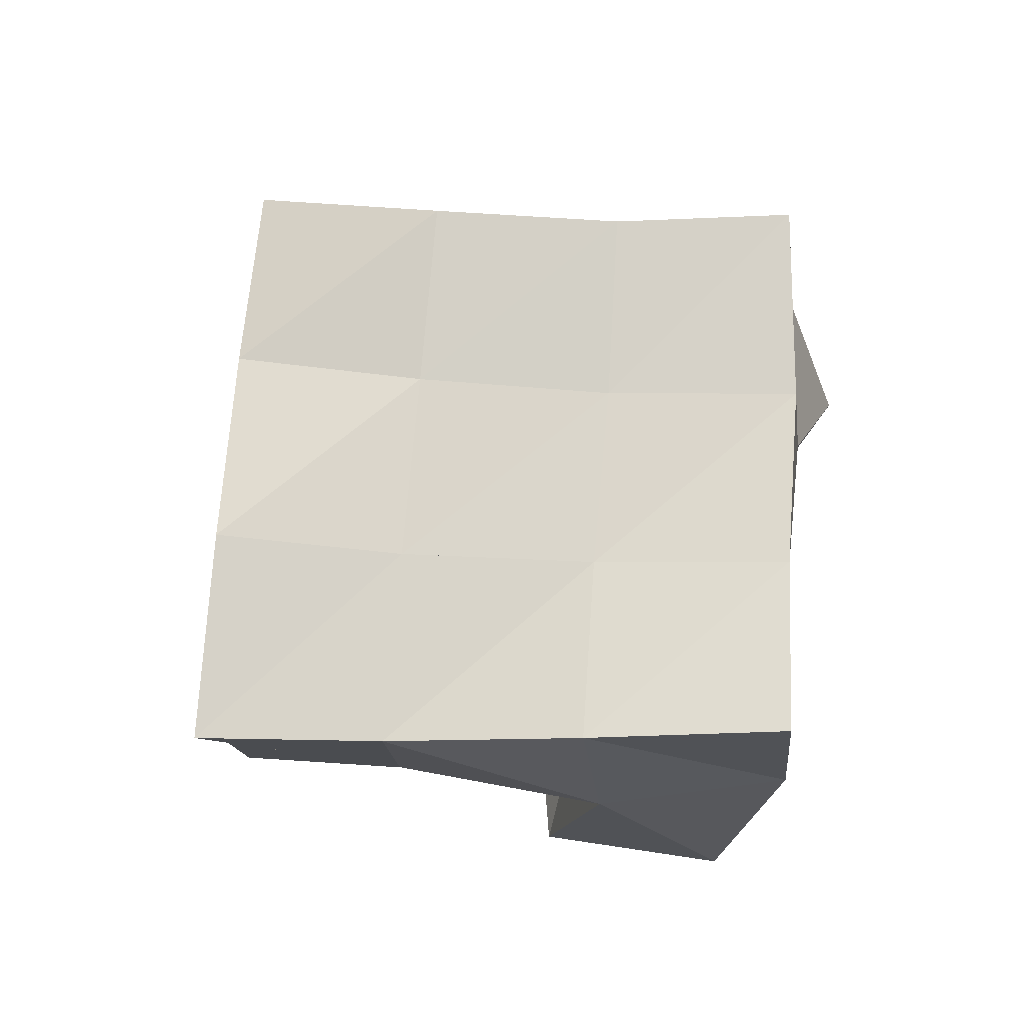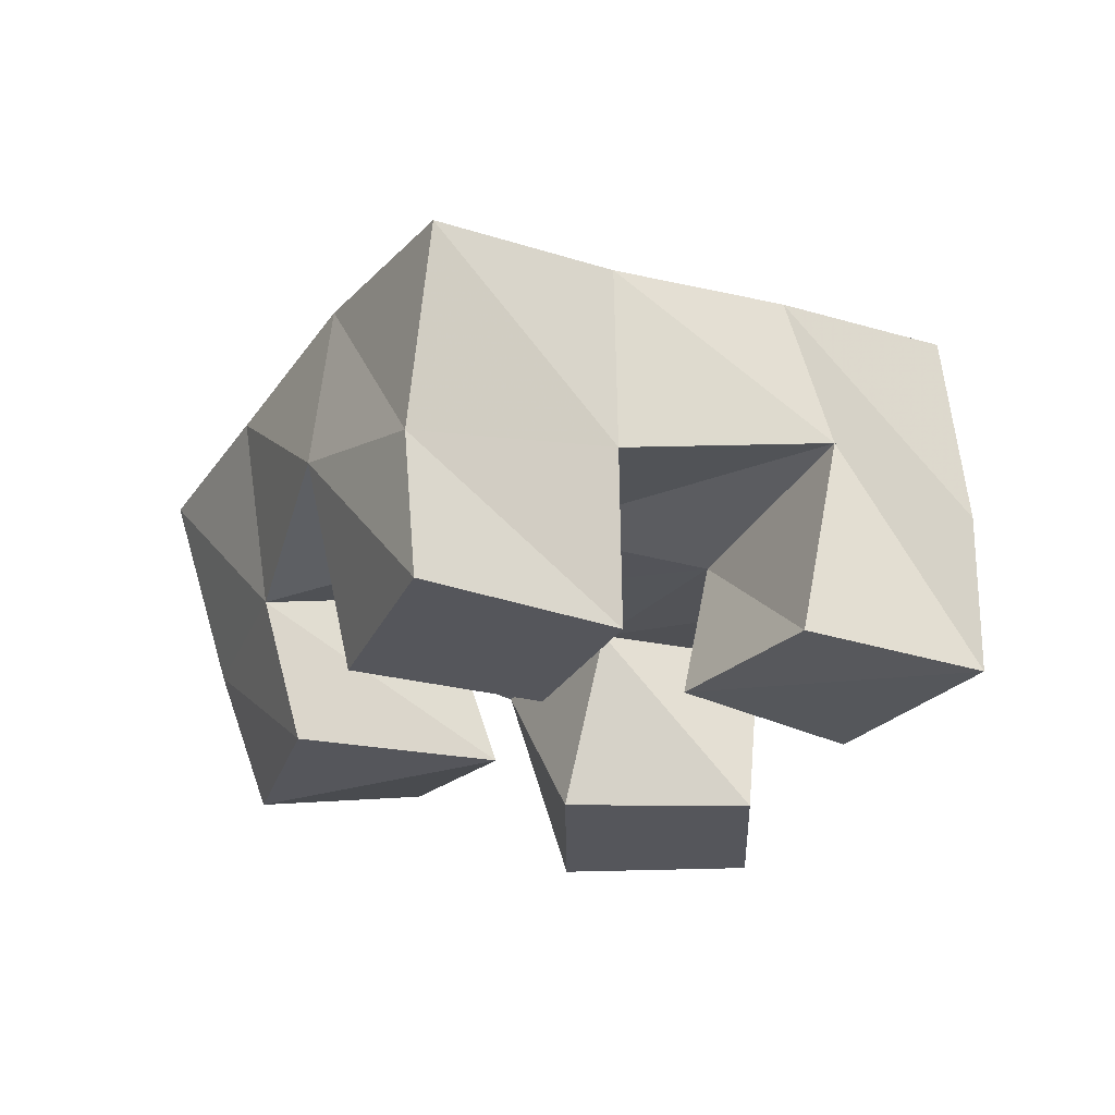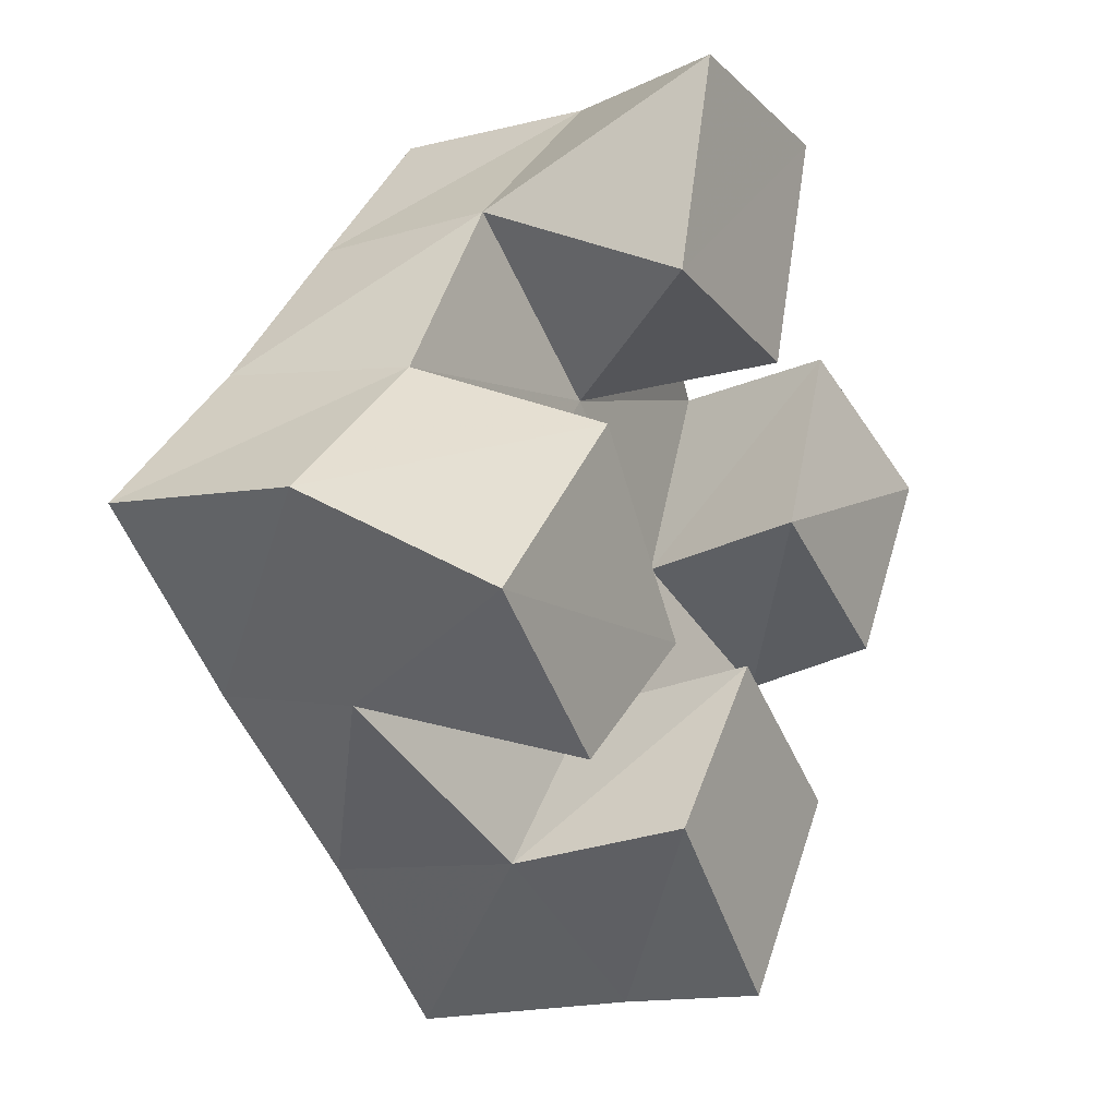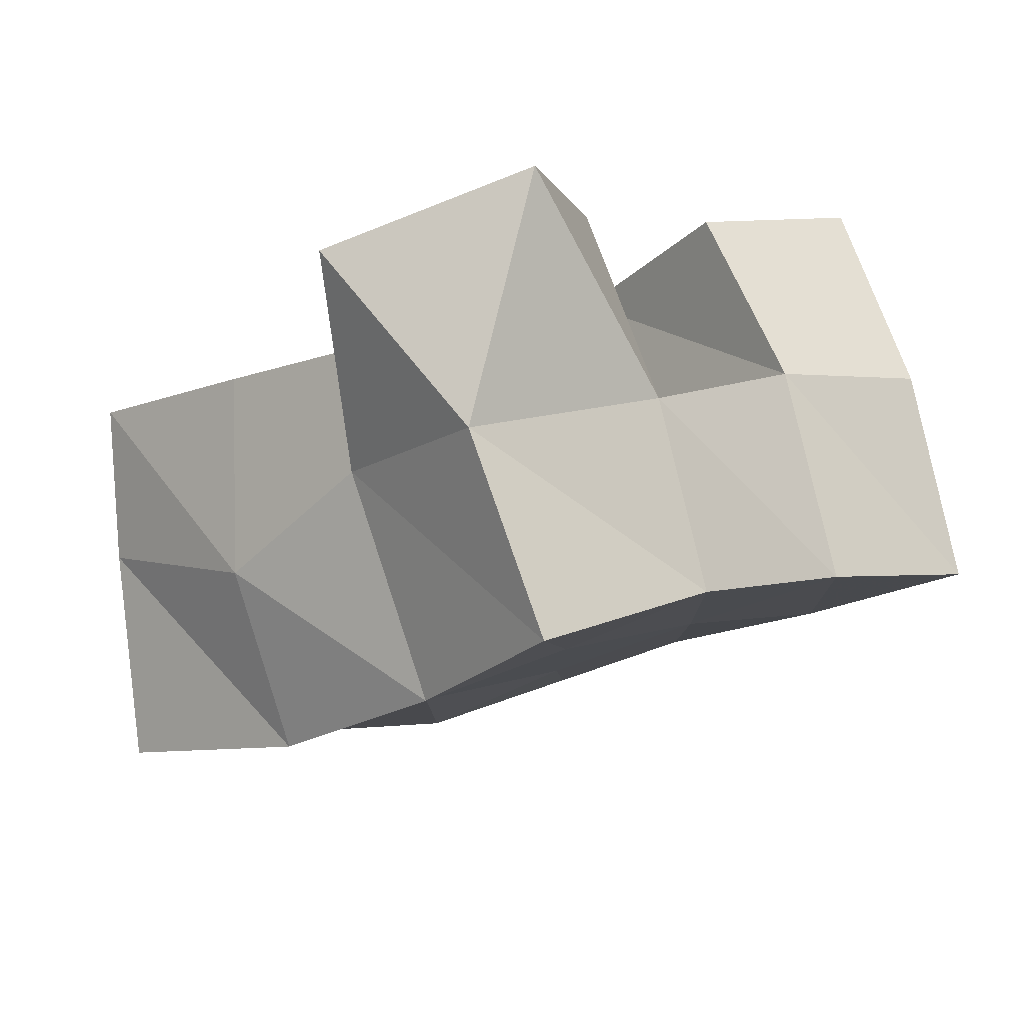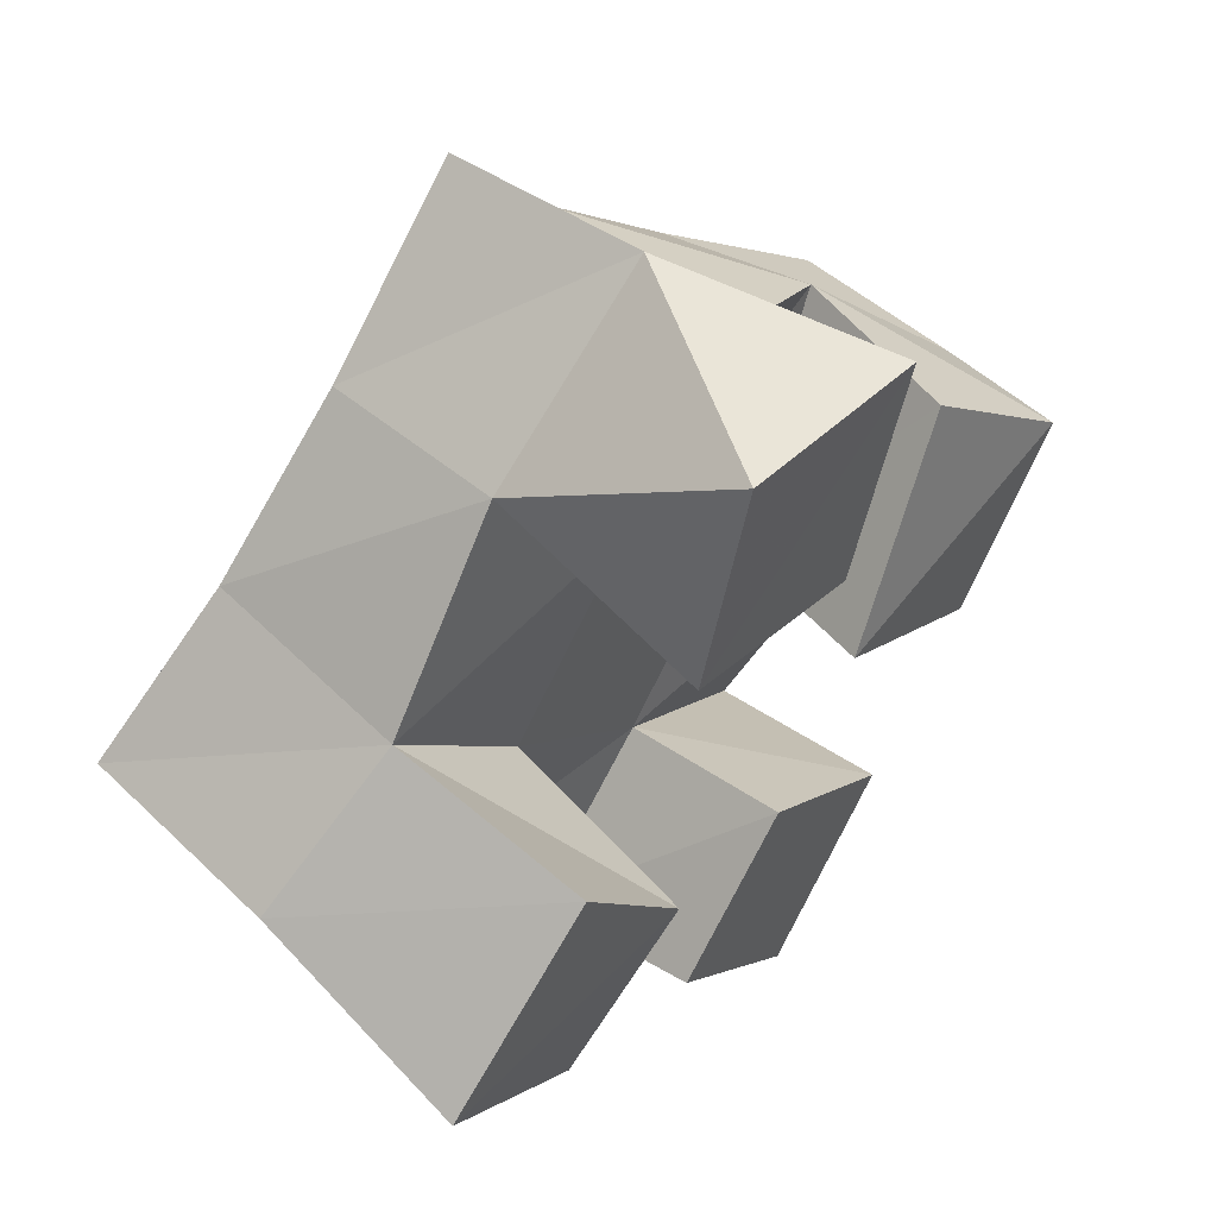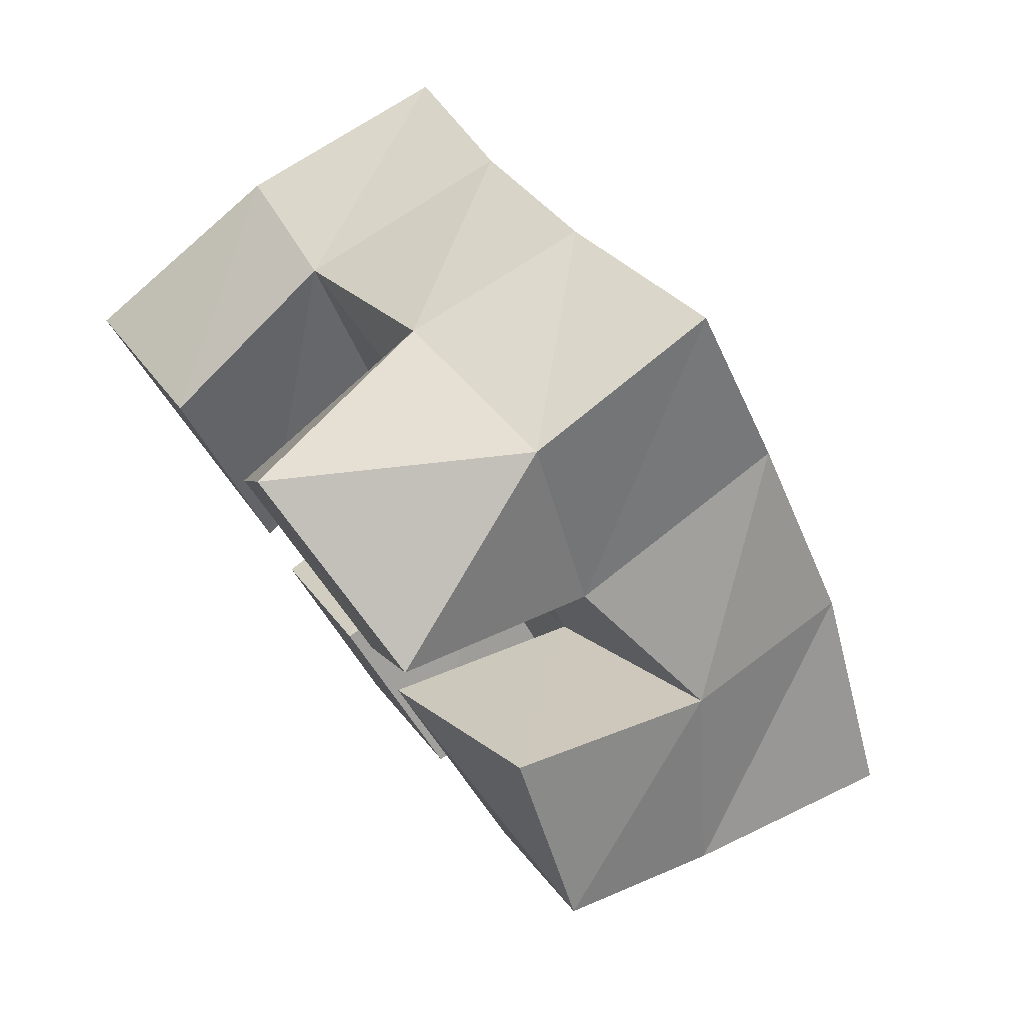
<metadata>
{"format":"obj","ext":"obj","renderer":"f3d","projection":"perspective","resolution":1024,"background":"white","views":[{"elev":72.8,"azim":-128.4,"up":"+Y"},{"elev":-26.3,"azim":-162.4,"up":"+Y"},{"elev":-2.2,"azim":-59.7,"up":"+Z"},{"elev":79.2,"azim":162.1,"up":"+Z"},{"elev":55.5,"azim":-50.1,"up":"+Z"},{"elev":79.0,"azim":51.7,"up":"+Z"}]}
</metadata>
<code>
v 0.6267 0.1 0.1884
v 0.6581 0.1507 0.1868
v 0.6133 0.1 0.139
v 0.6133 0.1506 0.1558
v 0.6768 0.1001 0.1765
v 0.6847 0.1439 0.1483
v 0.6606 0.1 0.1234
v 0.6471 0.1448 0.1156
v 0.6444 0.1 0.05361
v 0.6456 0.1418 0.0441
v 0.614 0.1 0.01894
v 0.6119 0.1419 0.009891
v 0.6821 0.1 0.02166
v 0.6873 0.1473 0.00432
v 0.6497 0.1 -0.02048
v 0.6513 0.135 -0.02429
v 0.7047 0.1094 0.129
v 0.7184 0.1532 0.1221
v 0.6678 0.1 0.08695
v 0.68 0.1437 0.07708
v 0.7378 0.1 0.0987
v 0.747 0.1339 0.08834
v 0.7103 0.1 0.05781
v 0.7168 0.1344 0.04804
v 0.5804 0.1 0.1031
v 0.5769 0.1462 0.117
v 0.5397 0.1003 0.06849
v 0.5417 0.1518 0.08977
v 0.6102 0.1 0.05847
v 0.6088 0.1429 0.08026
v 0.5755 0.1013 0.03481
v 0.5679 0.1544 0.04531
v 0.6567 0.1988 0.182
v 0.6166 0.1955 0.1507
v 0.6844 0.1987 0.1439
v 0.6485 0.1934 0.1119
v 0.7189 0.195 0.1083
v 0.6842 0.1904 0.07527
v 0.7575 0.1809 0.07558
v 0.7221 0.1834 0.04125
v 0.5818 0.1976 0.1183
v 0.6143 0.1931 0.07916
v 0.6483 0.1898 0.04137
v 0.6832 0.1896 0.006018
v 0.5469 0.203 0.08822
v 0.5791 0.1967 0.0469
v 0.6118 0.1885 0.006882
v 0.6436 0.185 -0.03068
f 1 2 4
f 3 1 4
f 2 6 8
f 4 2 8
f 6 5 7
f 8 6 7
f 5 1 3
f 7 5 3
f 8 7 3
f 4 8 3
f 2 1 5
f 6 2 5
f 9 10 12
f 11 9 12
f 10 14 16
f 12 10 16
f 14 13 15
f 16 14 15
f 13 9 11
f 15 13 11
f 16 15 11
f 12 16 11
f 10 9 13
f 14 10 13
f 17 18 20
f 19 17 20
f 18 22 24
f 20 18 24
f 22 21 23
f 24 22 23
f 21 17 19
f 23 21 19
f 24 23 19
f 20 24 19
f 18 17 21
f 22 18 21
f 25 26 28
f 27 25 28
f 26 30 32
f 28 26 32
f 30 29 31
f 32 30 31
f 29 25 27
f 31 29 27
f 32 31 27
f 28 32 27
f 26 25 29
f 30 26 29
f 2 33 34
f 4 2 34
f 33 35 36
f 34 33 36
f 35 6 8
f 36 35 8
f 6 2 4
f 8 6 4
f 36 8 4
f 34 36 4
f 33 2 6
f 35 33 6
f 6 35 36
f 8 6 36
f 35 37 38
f 36 35 38
f 37 18 20
f 38 37 20
f 18 6 8
f 20 18 8
f 38 20 8
f 36 38 8
f 35 6 18
f 37 35 18
f 18 37 38
f 20 18 38
f 37 39 40
f 38 37 40
f 39 22 24
f 40 39 24
f 22 18 20
f 24 22 20
f 40 24 20
f 38 40 20
f 37 18 22
f 39 37 22
f 4 34 41
f 26 4 41
f 34 36 42
f 41 34 42
f 36 8 30
f 42 36 30
f 8 4 26
f 30 8 26
f 42 30 26
f 41 42 26
f 34 4 8
f 36 34 8
f 8 36 42
f 30 8 42
f 36 38 43
f 42 36 43
f 38 20 10
f 43 38 10
f 20 8 30
f 10 20 30
f 43 10 30
f 42 43 30
f 36 8 20
f 38 36 20
f 20 38 43
f 10 20 43
f 38 40 44
f 43 38 44
f 40 24 14
f 44 40 14
f 24 20 10
f 14 24 10
f 44 14 10
f 43 44 10
f 38 20 24
f 40 38 24
f 26 41 45
f 28 26 45
f 41 42 46
f 45 41 46
f 42 30 32
f 46 42 32
f 30 26 28
f 32 30 28
f 46 32 28
f 45 46 28
f 41 26 30
f 42 41 30
f 30 42 46
f 32 30 46
f 42 43 47
f 46 42 47
f 43 10 12
f 47 43 12
f 10 30 32
f 12 10 32
f 47 12 32
f 46 47 32
f 42 30 10
f 43 42 10
f 10 43 47
f 12 10 47
f 43 44 48
f 47 43 48
f 44 14 16
f 48 44 16
f 14 10 12
f 16 14 12
f 48 16 12
f 47 48 12
f 43 10 14
f 44 43 14

</code>
